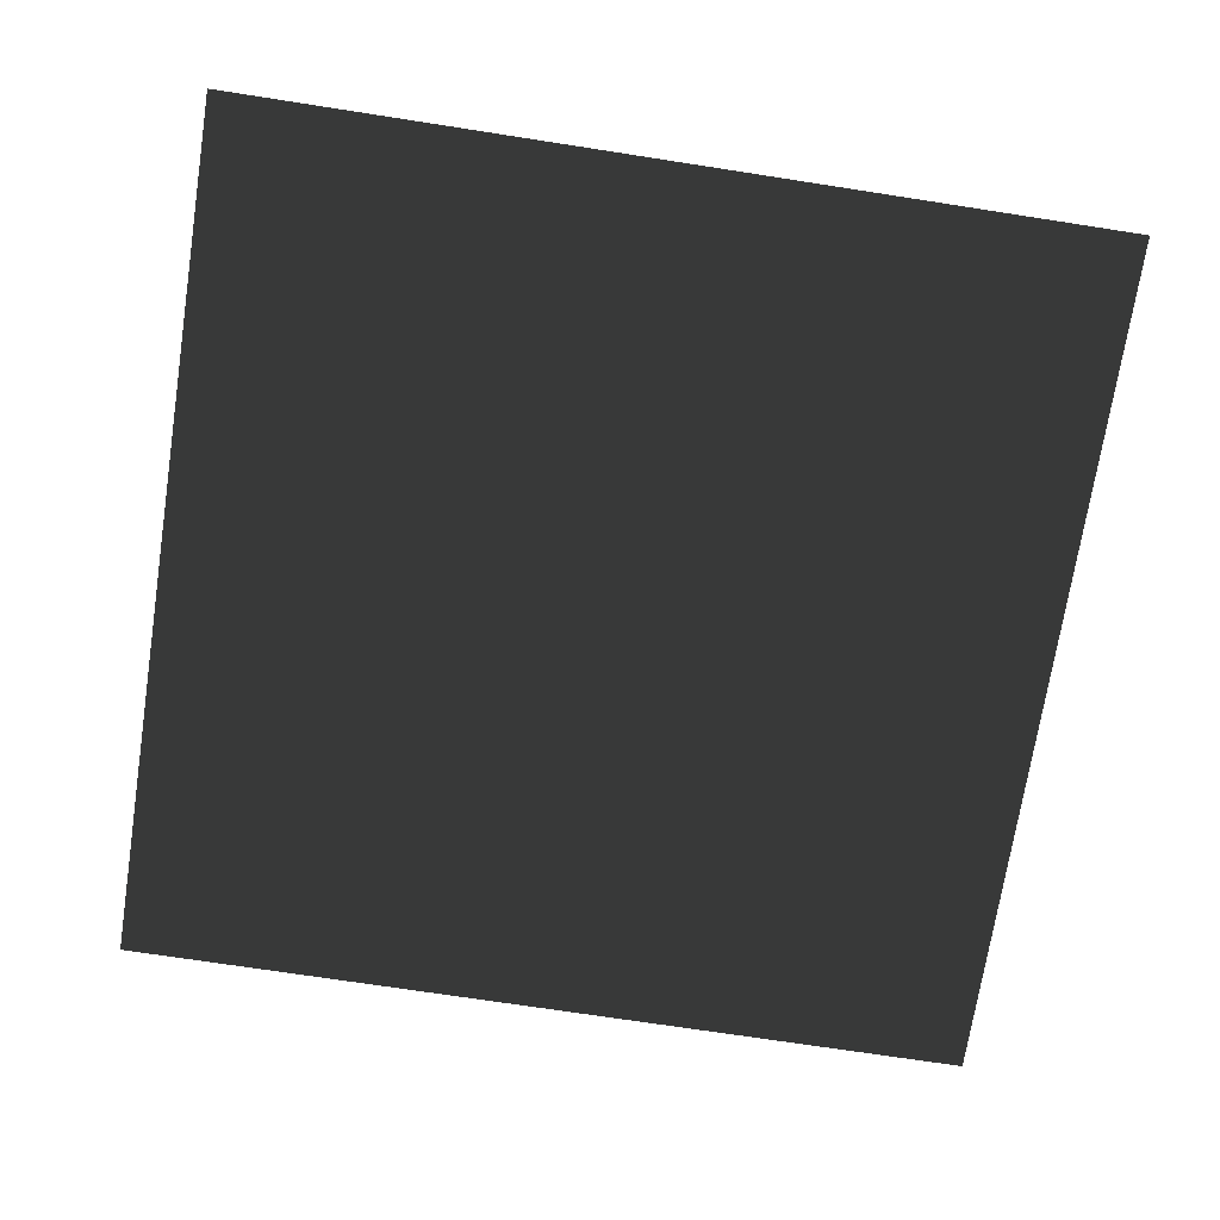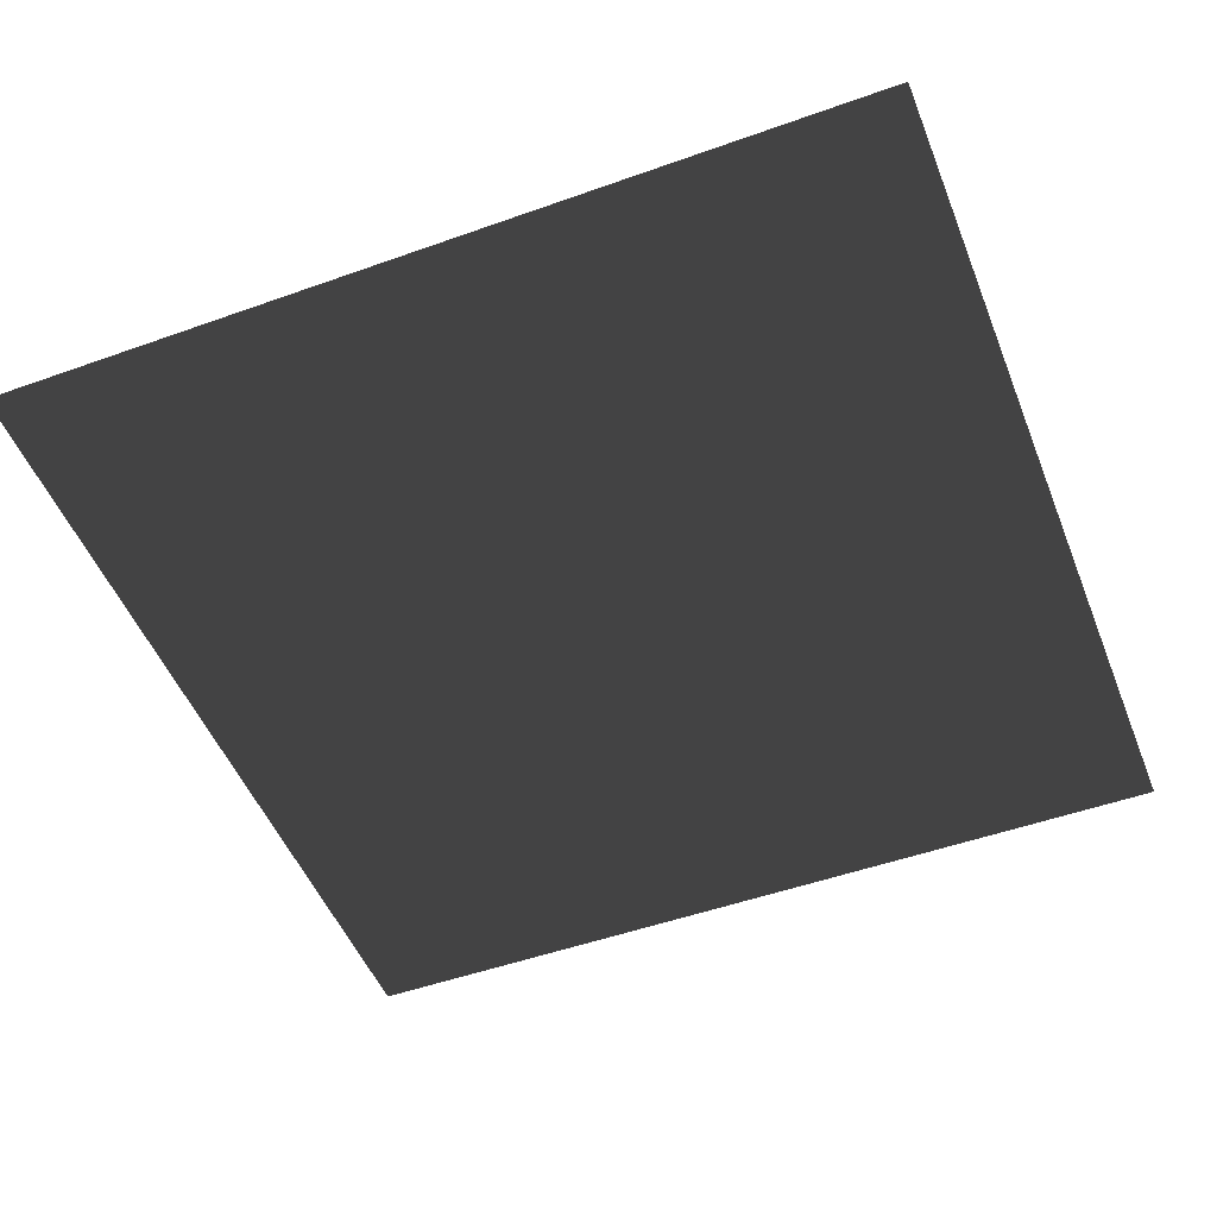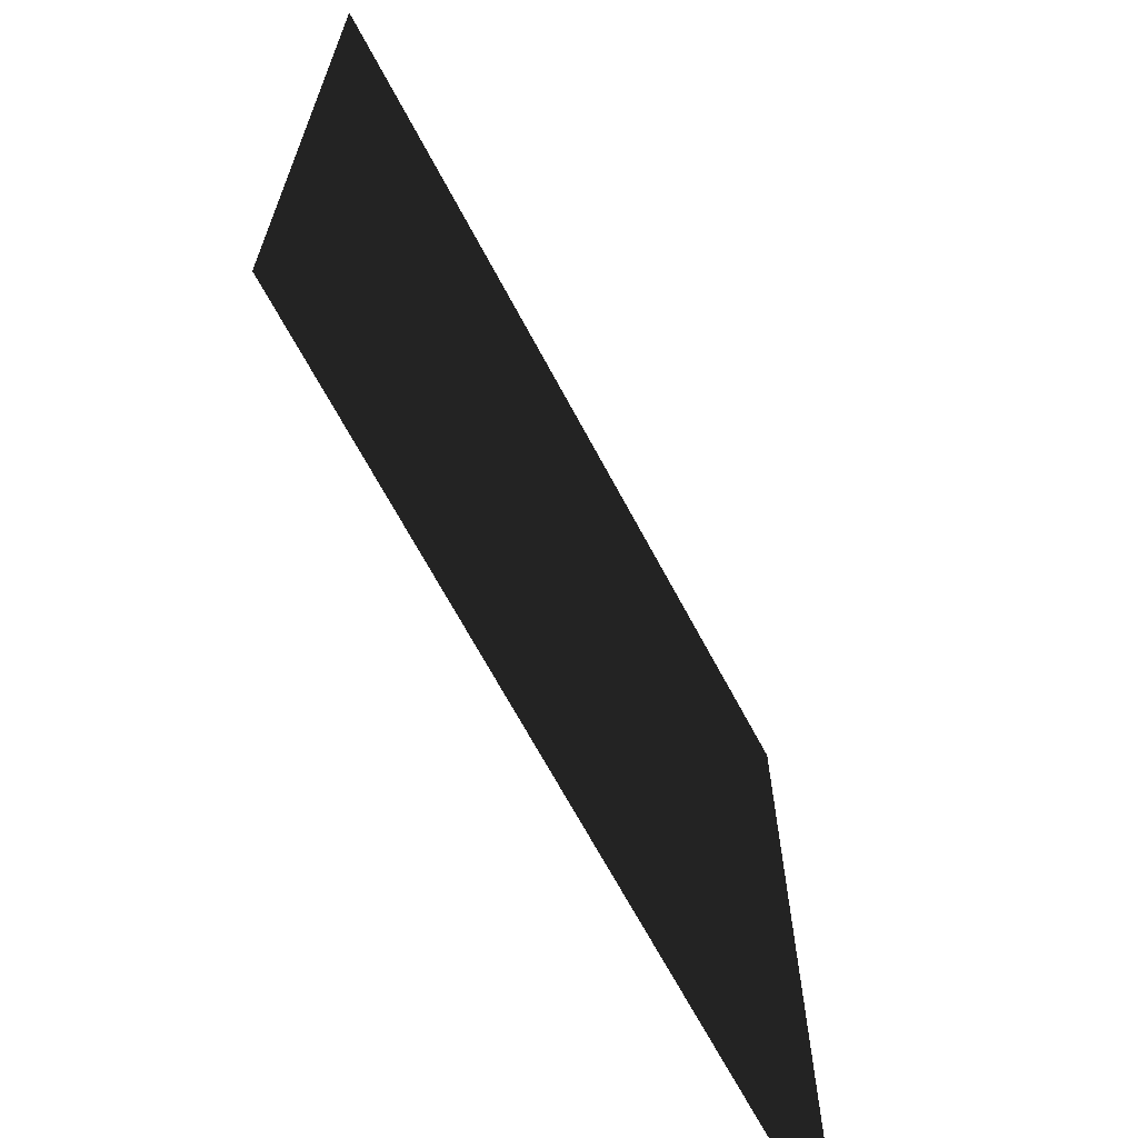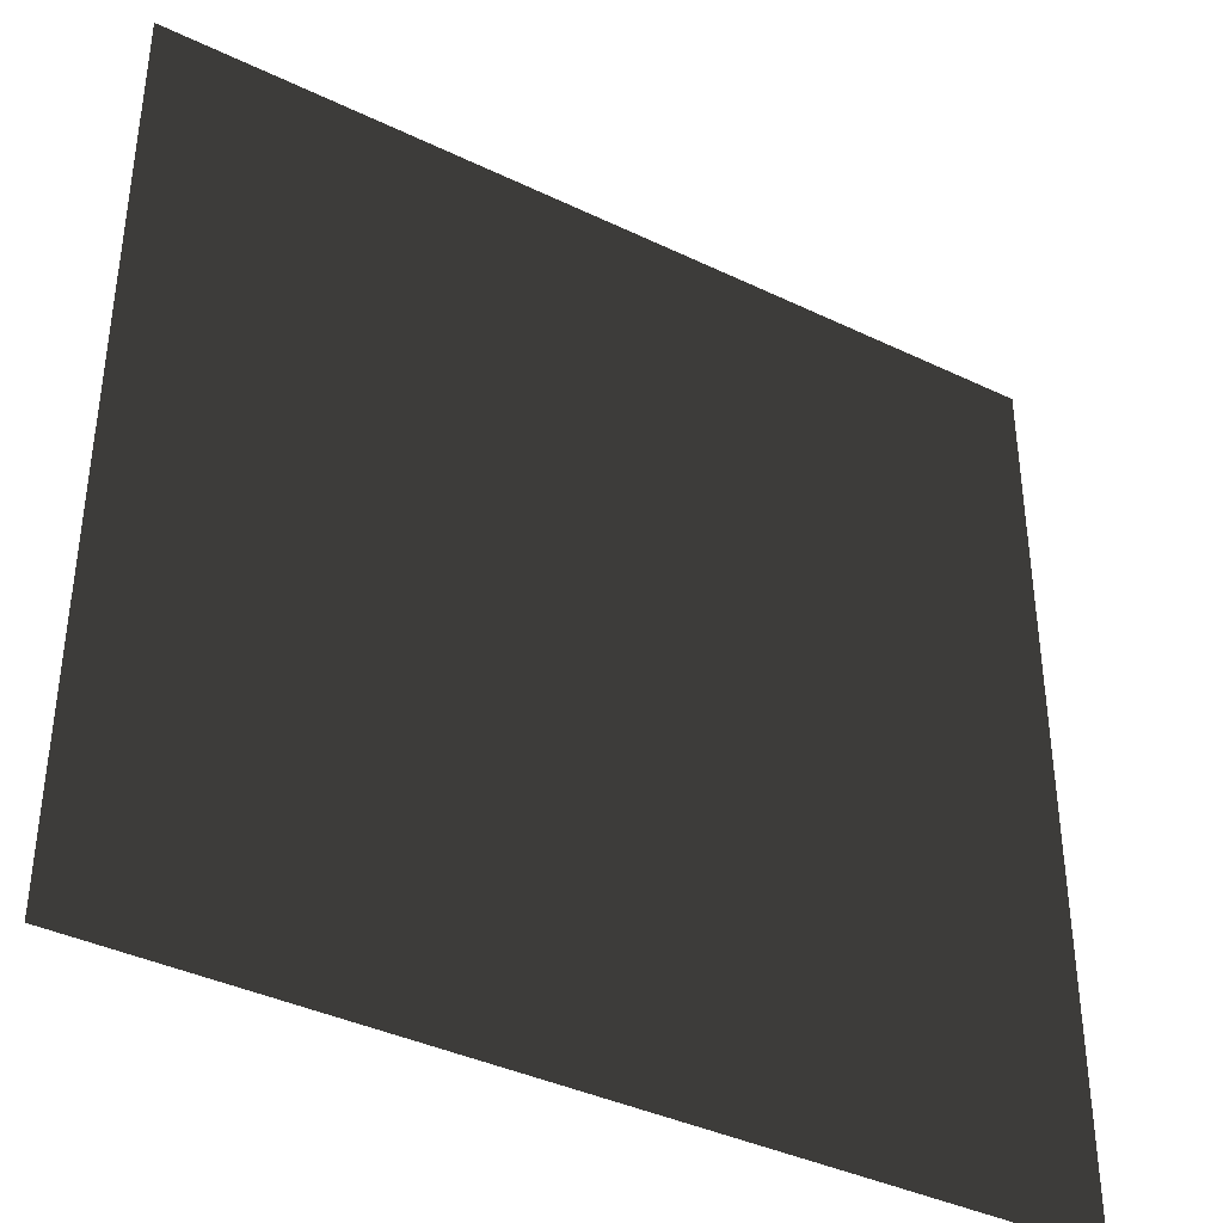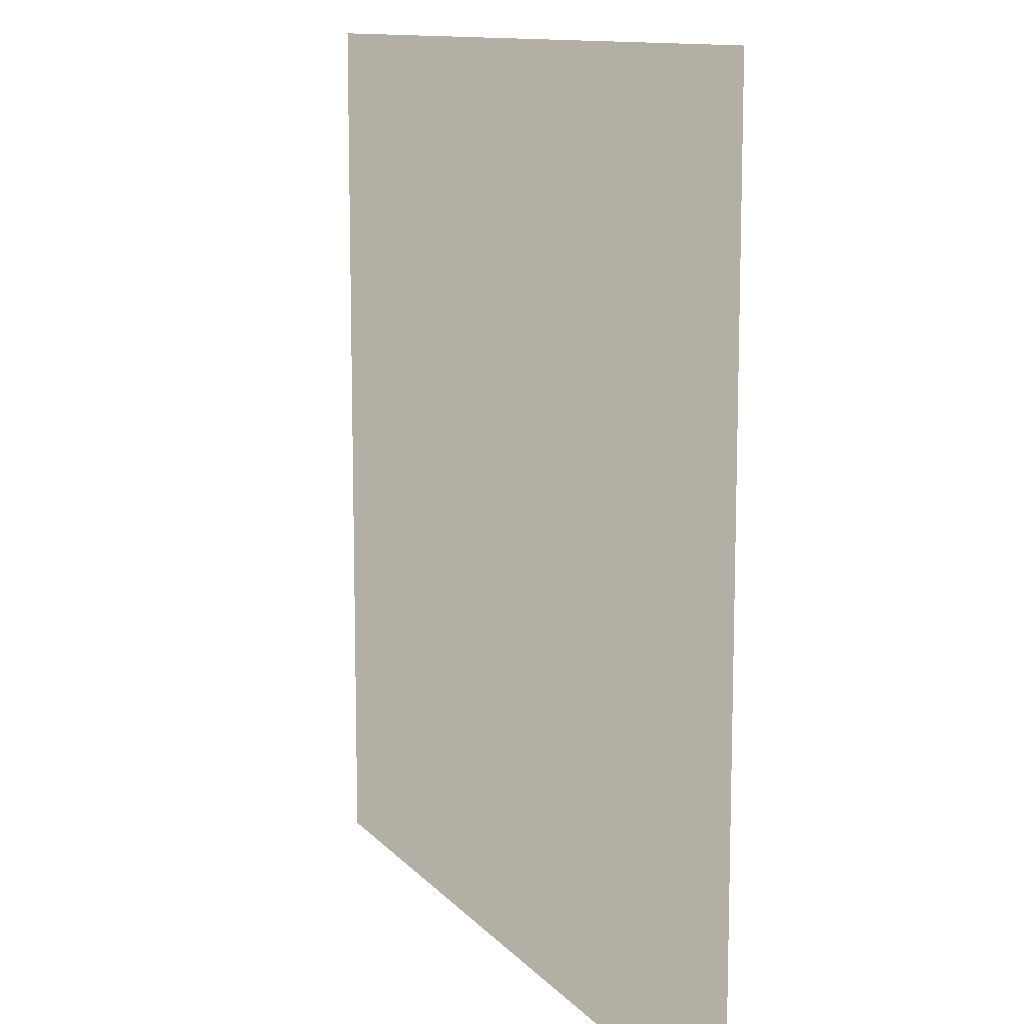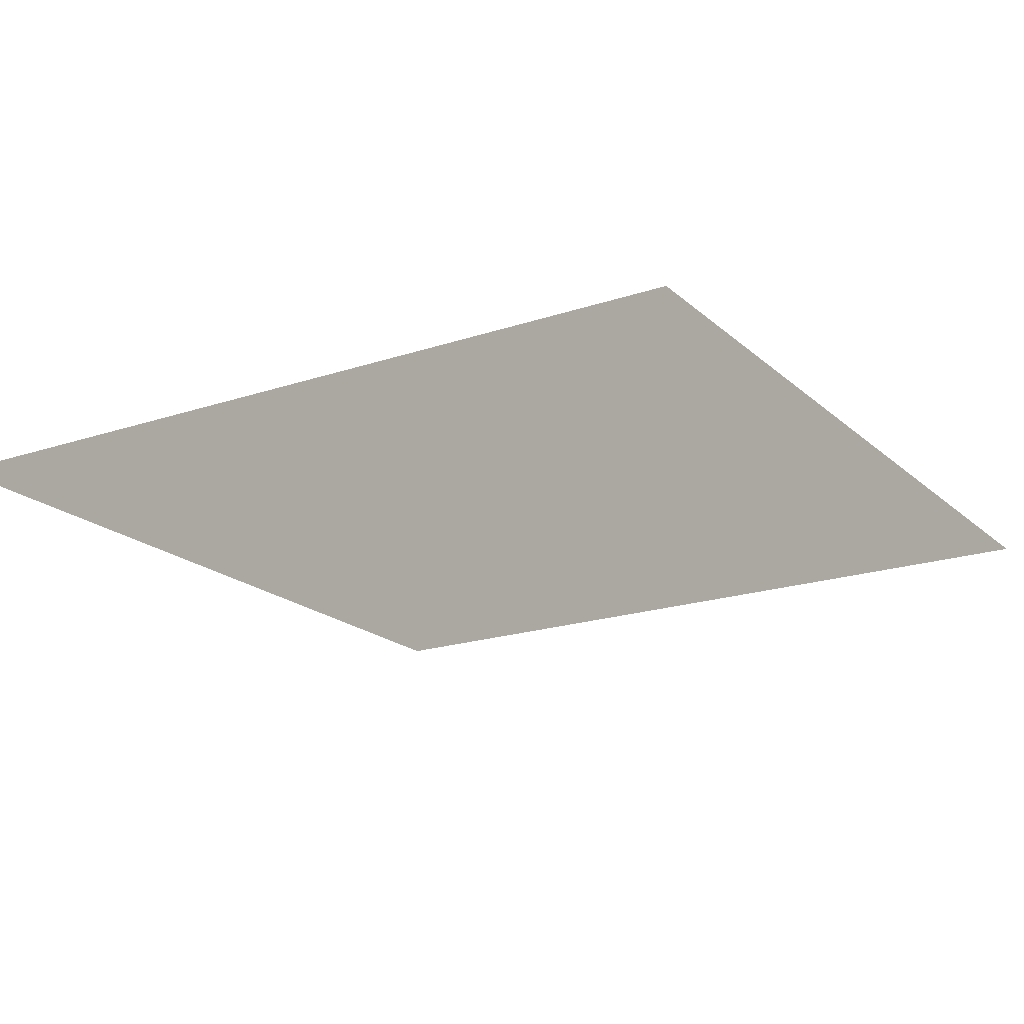
<metadata>
{"format":"obj","ext":"obj","renderer":"f3d","projection":"perspective","resolution":1024,"background":"white","views":[{"elev":-71.4,"azim":-98.8,"up":"+Z"},{"elev":-50.2,"azim":111.4,"up":"+Z"},{"elev":-68.0,"azim":-61.9,"up":"+Y"},{"elev":-38.9,"azim":-31.1,"up":"+Y"},{"elev":11.3,"azim":66.5,"up":"+Y"},{"elev":-19.3,"azim":-57.7,"up":"+Z"}]}
</metadata>
<code>
v 0.8053 -0.8053 0.04852
v -0.8053 -0.8053 0.04852
v -0.8053 0.8053 0.04852
v 0.8053 0.8053 0.04852
g Platform_for_tree(Clone)_33984_416
f 1 3 2
f 1 4 3

</code>
